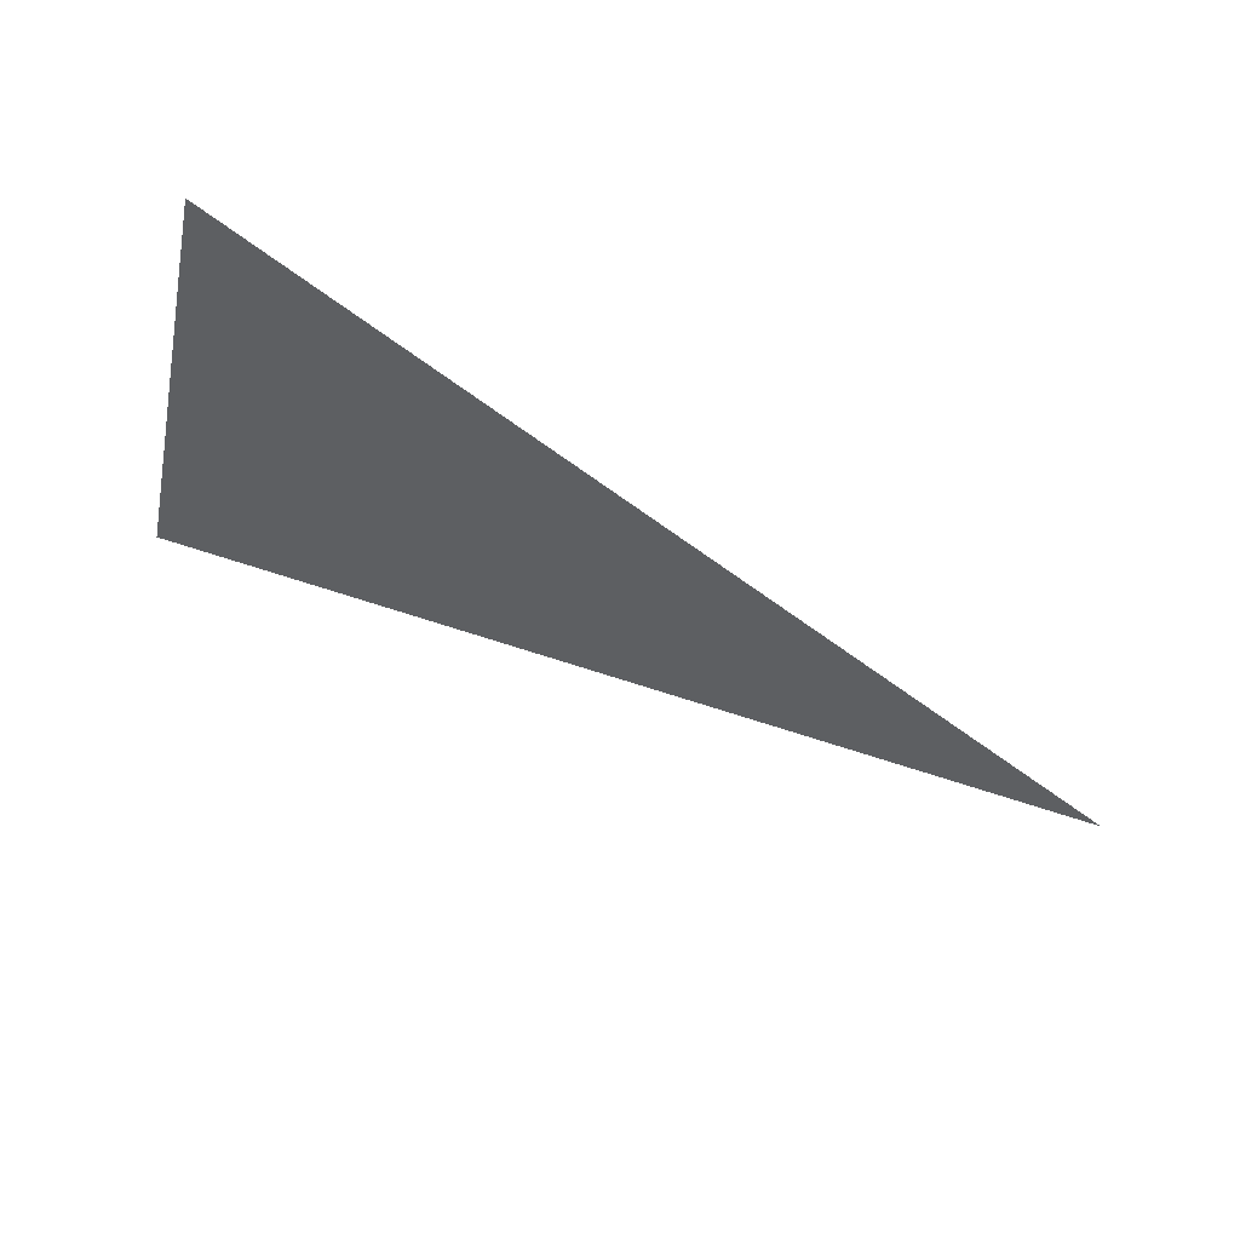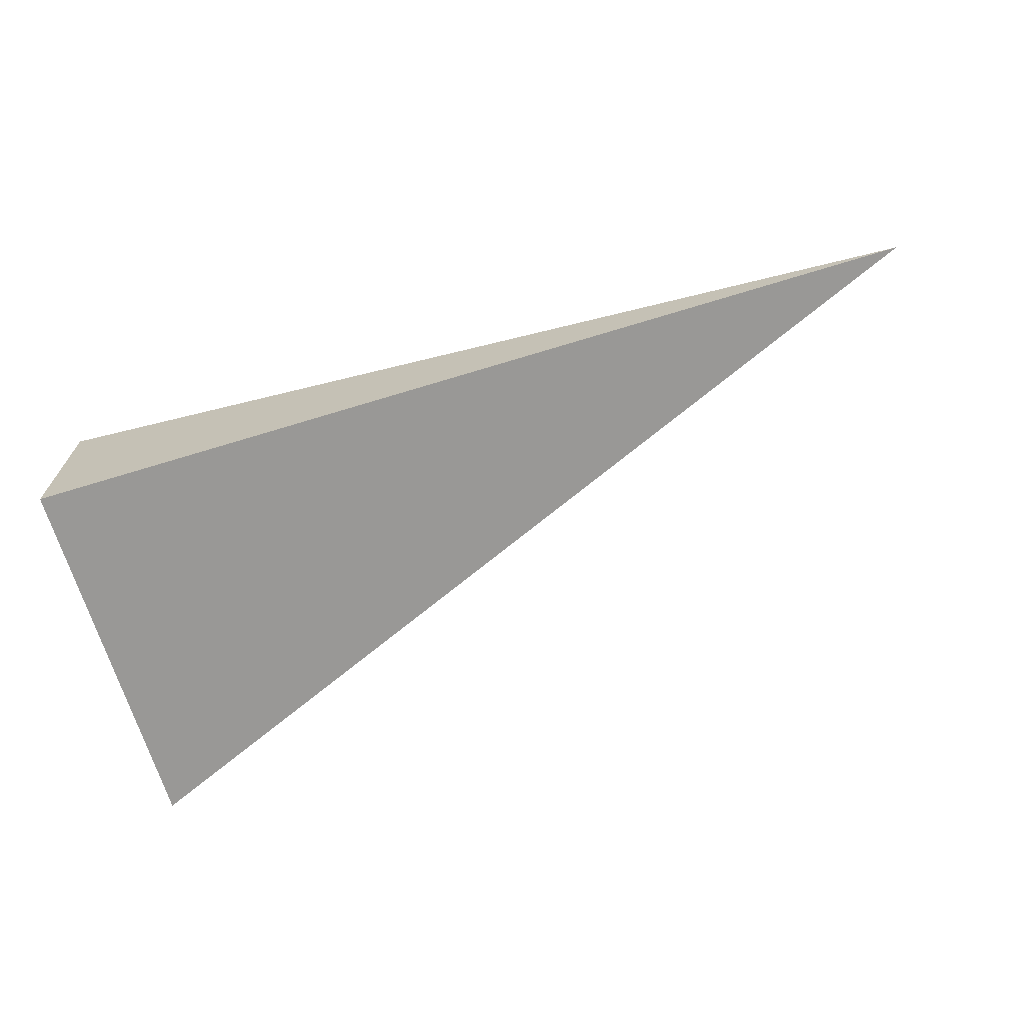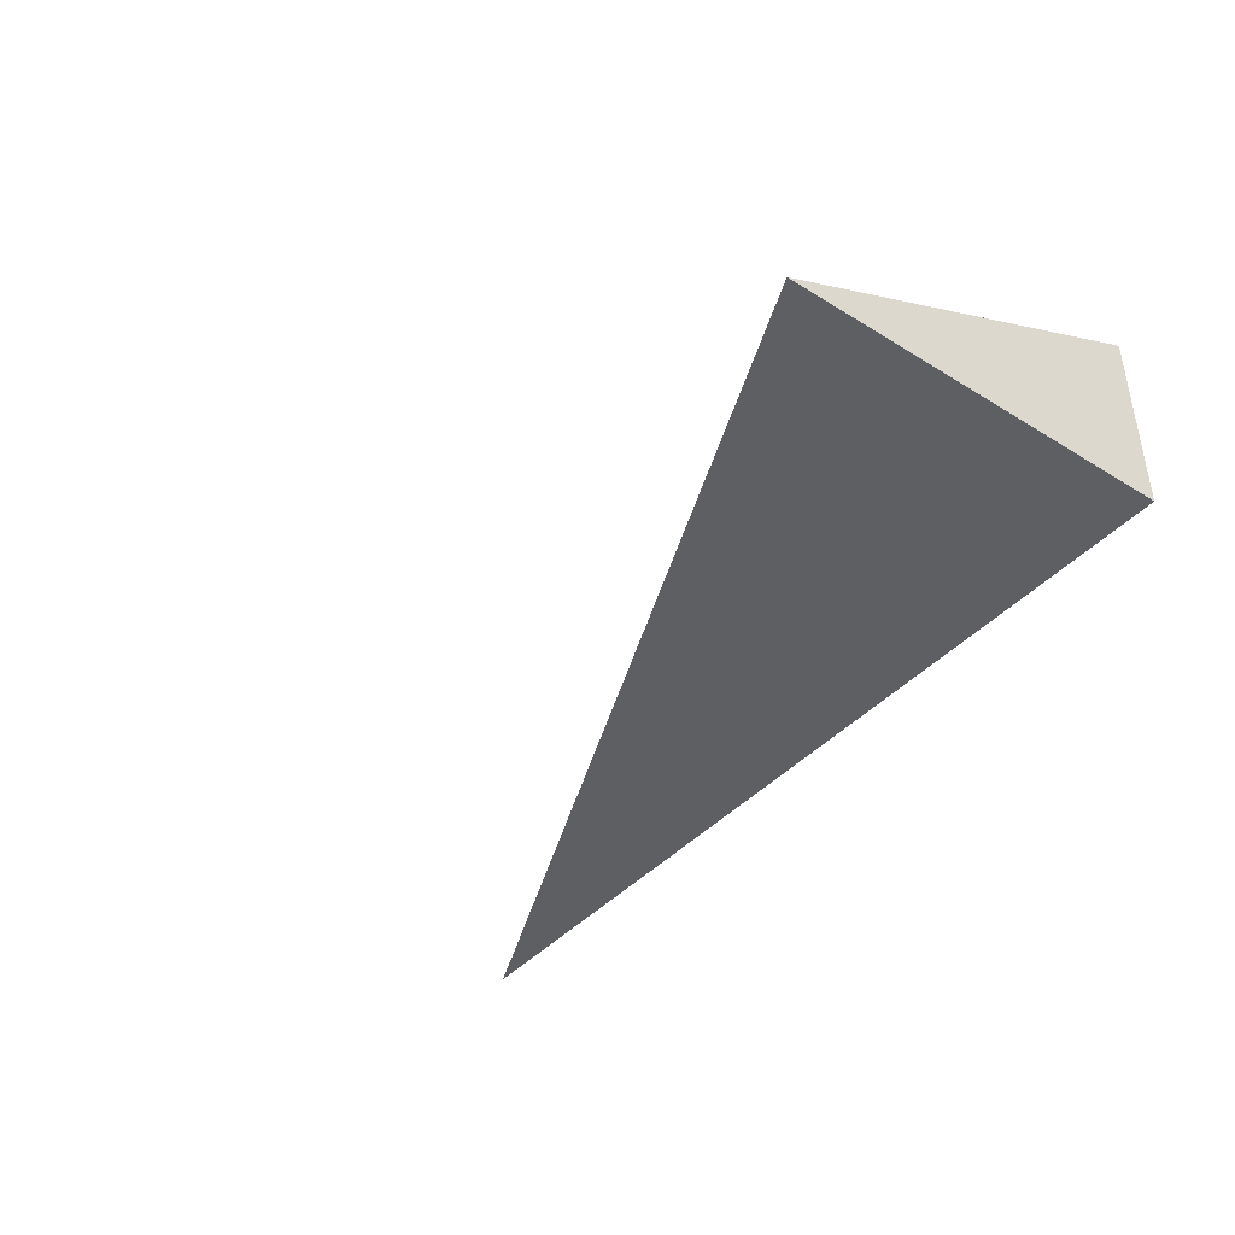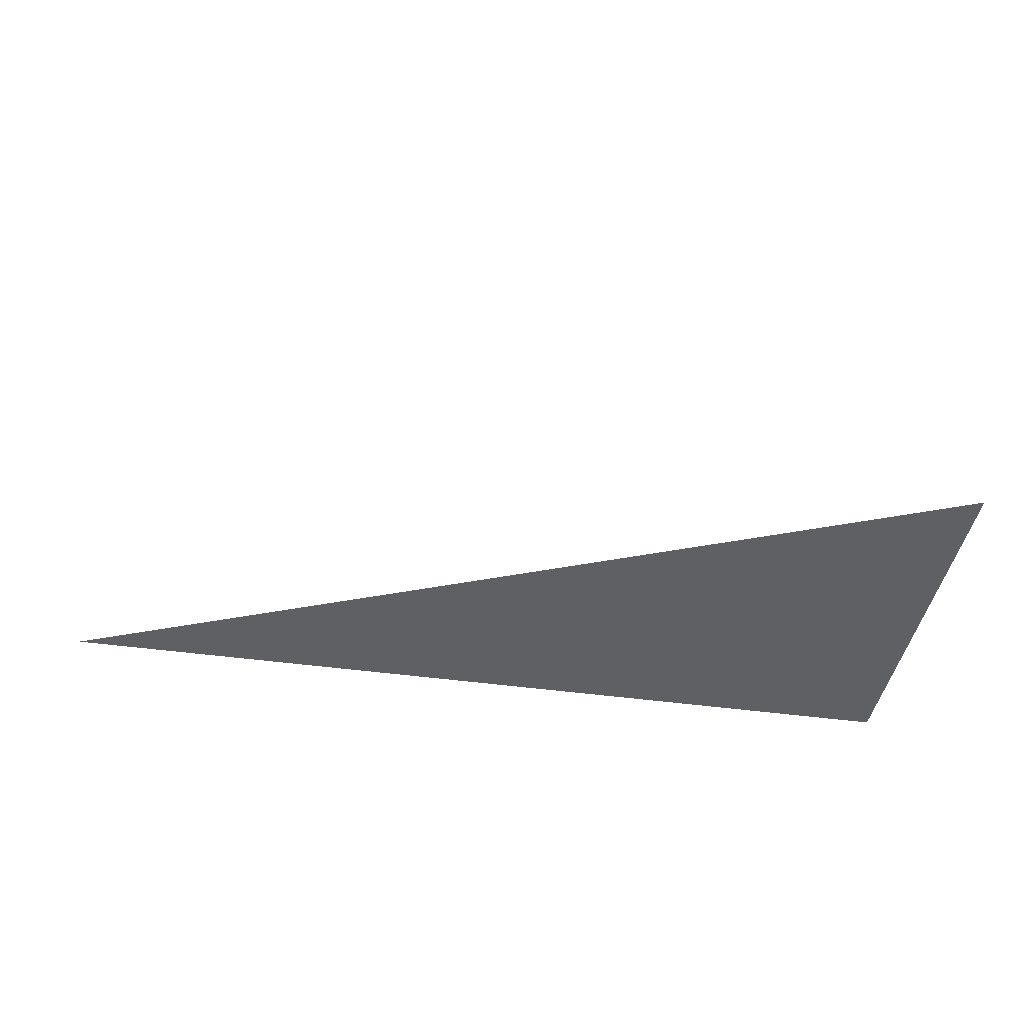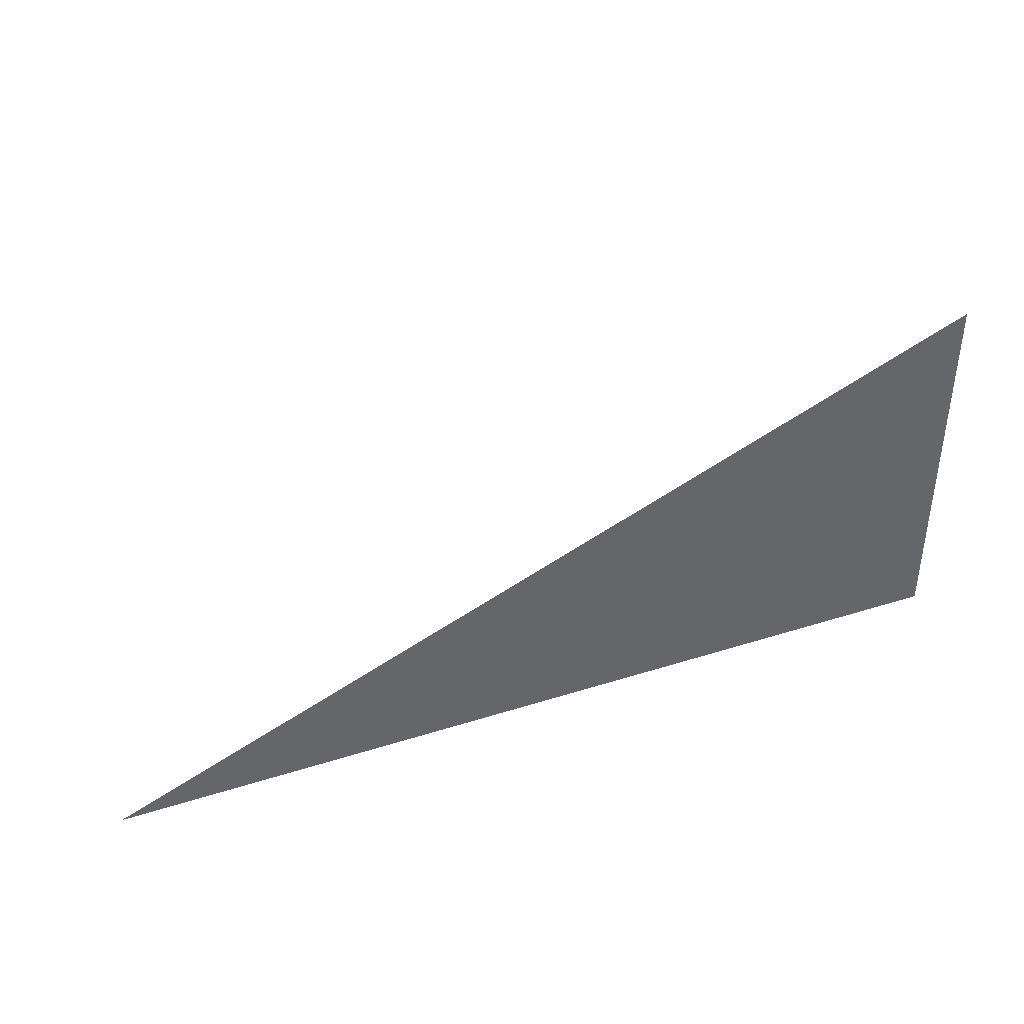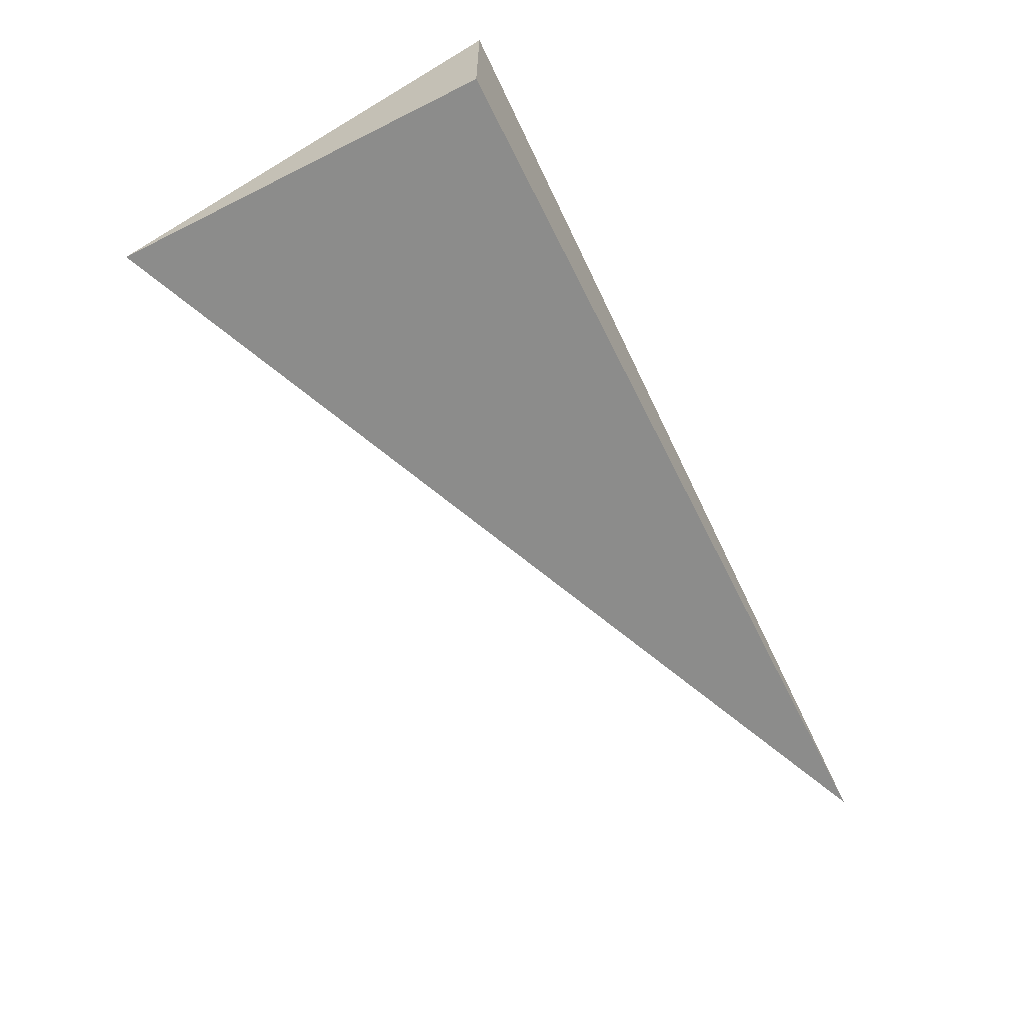
<metadata>
{"format":"obj","ext":"obj","renderer":"f3d","projection":"perspective","resolution":1024,"background":"white","views":[{"elev":73.2,"azim":29.0,"up":"+Y"},{"elev":-68.6,"azim":17.0,"up":"+Z"},{"elev":-40.7,"azim":-127.0,"up":"+Z"},{"elev":-42.8,"azim":170.4,"up":"+Z"},{"elev":39.8,"azim":158.6,"up":"+Y"},{"elev":-64.1,"azim":-63.3,"up":"+Z"}]}
</metadata>
<code>
v -0.3294 -0.1387 -0.06629
v 0.9881 -0.1387 -0.06629
v -0.3294 0.4161 -0.06629
v -0.3294 -0.1387 0.1989
v -0.3294 0.1387 -0.06629
v 0.3294 0.1387 -0.06629
v 0.3294 -0.1387 -0.06629
v 0.3294 -0.1387 0.06629
v -0.3294 -0.1387 0.06629
v -0.3294 0.1387 0.06629
v -0.3294 -1.388e-17 -0.06629
v 0 -1.388e-17 -0.06629
v 0 -0.1387 -0.06629
v -0.3294 0.2774 -0.06629
v 0 0.2774 -0.06629
v 0 0.1387 -0.06629
v 0.6587 -1.388e-17 -0.06629
v 0.6587 -0.1387 -0.06629
v 0.3294 -1.388e-17 -0.06629
v 0 -0.1387 6.939e-18
v -0.3294 -0.1387 6.939e-18
v 0.6587 -0.1387 6.939e-18
v 0.3294 -0.1387 6.939e-18
v 0 -0.1387 0.1326
v -0.3294 -0.1387 0.1326
v 0 -0.1387 0.06629
v -0.3294 0.1387 6.939e-18
v -0.3294 0.2774 6.939e-18
v -0.3294 -1.388e-17 6.939e-18
v -0.3294 -1.388e-17 0.1326
v -0.3294 -1.388e-17 0.06629
v 0.3294 -1.388e-17 6.939e-18
v 0 0.1387 6.939e-18
v 0 -1.388e-17 0.06629
v -0.3294 -0.06935 -0.06629
v -0.1647 -0.06935 -0.06629
v -0.1647 -0.1387 -0.06629
v -0.3294 0.06935 -0.06629
v -0.1647 0.06935 -0.06629
v -0.1647 -1.388e-17 -0.06629
v 0.1647 -0.06935 -0.06629
v 0.1647 -0.1387 -0.06629
v 0 -0.06935 -0.06629
v -0.3294 0.208 -0.06629
v -0.1647 0.208 -0.06629
v -0.1647 0.1387 -0.06629
v -0.3294 0.3467 -0.06629
v -0.1647 0.3467 -0.06629
v -0.1647 0.2774 -0.06629
v 0.1647 0.208 -0.06629
v 0.1647 0.1387 -0.06629
v 0 0.208 -0.06629
v 0.4941 0.06935 -0.06629
v 0.4941 -1.388e-17 -0.06629
v 0.3294 0.06935 -0.06629
v 0.8234 -0.06935 -0.06629
v 0.8234 -0.1387 -0.06629
v 0.6587 -0.06935 -0.06629
v 0.4941 -0.1387 -0.06629
v 0.3294 -0.06935 -0.06629
v 0.4941 -0.06935 -0.06629
v 0 0.06935 -0.06629
v 0.1647 0.06935 -0.06629
v 0.1647 -1.388e-17 -0.06629
v -0.1647 -0.1387 -0.03314
v -0.3294 -0.1387 -0.03314
v 0.1647 -0.1387 -0.03314
v 0 -0.1387 -0.03314
v -0.1647 -0.1387 0.03314
v -0.3294 -0.1387 0.03314
v -0.1647 -0.1387 6.939e-18
v 0.4941 -0.1387 -0.03314
v 0.3294 -0.1387 -0.03314
v 0.8234 -0.1387 -0.03314
v 0.6587 -0.1387 -0.03314
v 0.4941 -0.1387 0.03314
v 0.3294 -0.1387 0.03314
v 0.4941 -0.1387 6.939e-18
v 0.1647 -0.1387 0.09943
v 0 -0.1387 0.09943
v 0.1647 -0.1387 0.06629
v -0.1647 -0.1387 0.1657
v -0.3294 -0.1387 0.1657
v -0.1647 -0.1387 0.1326
v -0.3294 -0.1387 0.09943
v -0.1647 -0.1387 0.06629
v -0.1647 -0.1387 0.09943
v 0.1647 -0.1387 6.939e-18
v 0.1647 -0.1387 0.03314
v 0 -0.1387 0.03314
v -0.3294 0.2774 -0.03314
v -0.3294 0.3467 -0.03314
v -0.3294 0.1387 -0.03314
v -0.3294 0.208 -0.03314
v -0.3294 0.1387 0.03314
v -0.3294 0.208 0.03314
v -0.3294 0.208 6.939e-18
v -0.3294 -1.388e-17 -0.03314
v -0.3294 0.06935 -0.03314
v -0.3294 -0.06935 -0.03314
v -0.3294 -0.06935 0.03314
v -0.3294 -0.06935 6.939e-18
v -0.3294 -0.06935 0.09943
v -0.3294 -0.06935 0.06629
v -0.3294 -0.06935 0.1657
v -0.3294 -0.06935 0.1326
v -0.3294 0.06935 0.09943
v -0.3294 0.06935 0.06629
v -0.3294 -1.388e-17 0.09943
v -0.3294 0.06935 6.939e-18
v -0.3294 -1.388e-17 0.03314
v -0.3294 0.06935 0.03314
v 0.6587 -0.06935 -0.03314
v 0.3294 0.06935 -0.03314
v 0.4941 -1.388e-17 -0.03314
v 0.3294 -0.06935 0.03314
v 0.4941 -0.06935 6.939e-18
v 0 0.208 -0.03314
v 0.1647 0.1387 -0.03314
v -0.1647 0.2774 -0.03314
v -0.1647 0.1387 0.03314
v -0.1647 0.208 6.939e-18
v -0.1647 -1.388e-17 0.09943
v -0.1647 0.06935 0.06629
v -0.1647 -0.06935 0.1326
v 0.1647 -0.06935 0.06629
v 0 -0.06935 0.09943
v 0.1647 0.06935 6.939e-18
v 0 0.06935 0.03314
v 0.1647 -1.388e-17 0.03314
f 1 35 37
f 35 11 36
f 36 13 37
f 35 36 37
f 11 38 40
f 38 5 39
f 39 12 40
f 38 39 40
f 12 41 43
f 41 7 42
f 42 13 43
f 41 42 43
f 11 40 36
f 40 12 43
f 43 13 36
f 40 43 36
f 5 44 46
f 44 14 45
f 45 16 46
f 44 45 46
f 14 47 49
f 47 3 48
f 48 15 49
f 47 48 49
f 15 50 52
f 50 6 51
f 51 16 52
f 50 51 52
f 14 49 45
f 49 15 52
f 52 16 45
f 49 52 45
f 6 53 55
f 53 17 54
f 54 19 55
f 53 54 55
f 17 56 58
f 56 2 57
f 57 18 58
f 56 57 58
f 18 59 61
f 59 7 60
f 60 19 61
f 59 60 61
f 17 58 54
f 58 18 61
f 61 19 54
f 58 61 54
f 5 46 39
f 46 16 62
f 62 12 39
f 46 62 39
f 16 51 63
f 51 6 55
f 55 19 63
f 51 55 63
f 19 60 64
f 60 7 41
f 41 12 64
f 60 41 64
f 16 63 62
f 63 19 64
f 64 12 62
f 63 64 62
f 1 37 66
f 37 13 65
f 65 21 66
f 37 65 66
f 13 42 68
f 42 7 67
f 67 20 68
f 42 67 68
f 20 69 71
f 69 9 70
f 70 21 71
f 69 70 71
f 13 68 65
f 68 20 71
f 71 21 65
f 68 71 65
f 7 59 73
f 59 18 72
f 72 23 73
f 59 72 73
f 18 57 75
f 57 2 74
f 74 22 75
f 57 74 75
f 22 76 78
f 76 8 77
f 77 23 78
f 76 77 78
f 18 75 72
f 75 22 78
f 78 23 72
f 75 78 72
f 8 79 81
f 79 24 80
f 80 26 81
f 79 80 81
f 24 82 84
f 82 4 83
f 83 25 84
f 82 83 84
f 25 85 87
f 85 9 86
f 86 26 87
f 85 86 87
f 24 84 80
f 84 25 87
f 87 26 80
f 84 87 80
f 7 73 67
f 73 23 88
f 88 20 67
f 73 88 67
f 23 77 89
f 77 8 81
f 81 26 89
f 77 81 89
f 26 86 90
f 86 9 69
f 69 20 90
f 86 69 90
f 23 89 88
f 89 26 90
f 90 20 88
f 89 90 88
f 3 47 92
f 47 14 91
f 91 28 92
f 47 91 92
f 14 44 94
f 44 5 93
f 93 27 94
f 44 93 94
f 27 95 97
f 95 10 96
f 96 28 97
f 95 96 97
f 14 94 91
f 94 27 97
f 97 28 91
f 94 97 91
f 5 38 99
f 38 11 98
f 98 29 99
f 38 98 99
f 11 35 100
f 35 1 66
f 66 21 100
f 35 66 100
f 21 70 102
f 70 9 101
f 101 29 102
f 70 101 102
f 11 100 98
f 100 21 102
f 102 29 98
f 100 102 98
f 9 85 104
f 85 25 103
f 103 31 104
f 85 103 104
f 25 83 106
f 83 4 105
f 105 30 106
f 83 105 106
f 30 107 109
f 107 10 108
f 108 31 109
f 107 108 109
f 25 106 103
f 106 30 109
f 109 31 103
f 106 109 103
f 5 99 93
f 99 29 110
f 110 27 93
f 99 110 93
f 29 101 111
f 101 9 104
f 104 31 111
f 101 104 111
f 31 108 112
f 108 10 95
f 95 27 112
f 108 95 112
f 29 111 110
f 111 31 112
f 112 27 110
f 111 112 110
f 2 56 74
f 56 17 113
f 113 22 74
f 56 113 74
f 17 53 115
f 53 6 114
f 114 32 115
f 53 114 115
f 32 116 117
f 116 8 76
f 76 22 117
f 116 76 117
f 17 115 113
f 115 32 117
f 117 22 113
f 115 117 113
f 6 50 119
f 50 15 118
f 118 33 119
f 50 118 119
f 15 48 120
f 48 3 92
f 92 28 120
f 48 92 120
f 28 96 122
f 96 10 121
f 121 33 122
f 96 121 122
f 15 120 118
f 120 28 122
f 122 33 118
f 120 122 118
f 10 107 124
f 107 30 123
f 123 34 124
f 107 123 124
f 30 105 125
f 105 4 82
f 82 24 125
f 105 82 125
f 24 79 127
f 79 8 126
f 126 34 127
f 79 126 127
f 30 125 123
f 125 24 127
f 127 34 123
f 125 127 123
f 6 119 114
f 119 33 128
f 128 32 114
f 119 128 114
f 33 121 129
f 121 10 124
f 124 34 129
f 121 124 129
f 34 126 130
f 126 8 116
f 116 32 130
f 126 116 130
f 33 129 128
f 129 34 130
f 130 32 128
f 129 130 128

</code>
